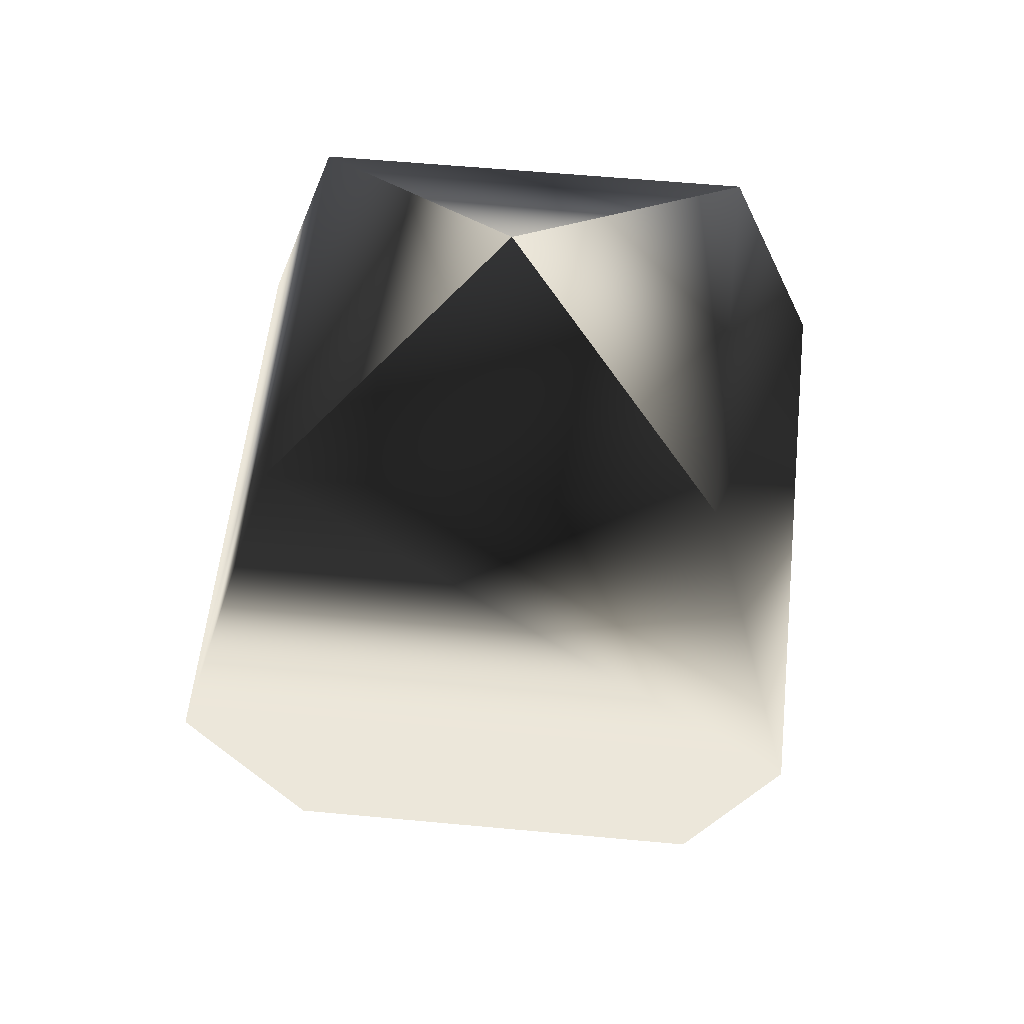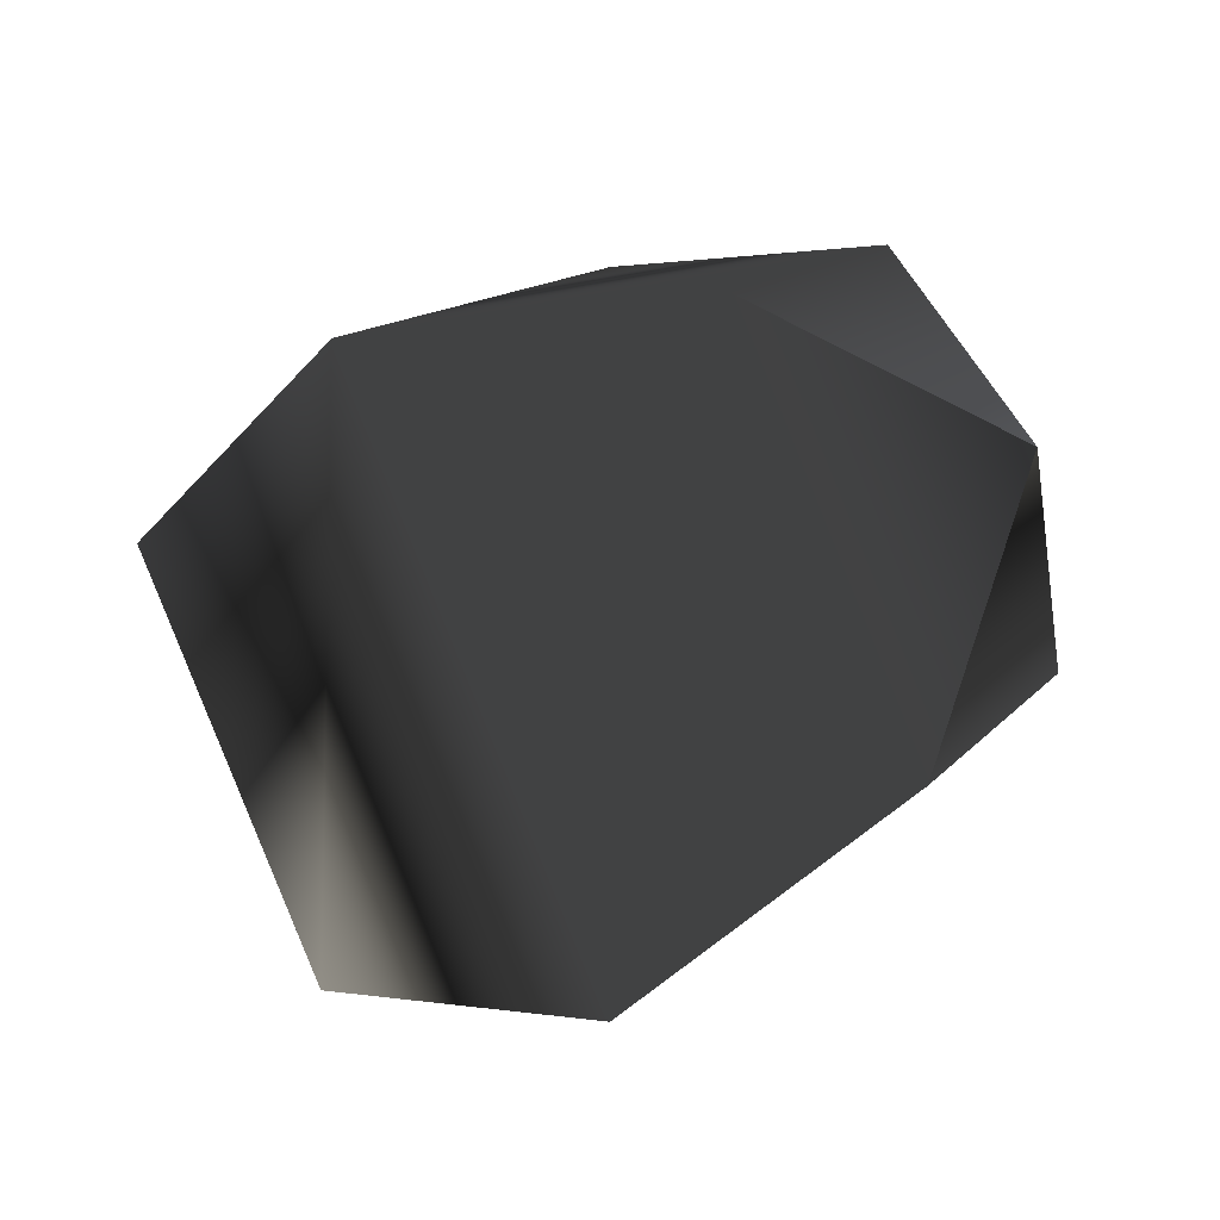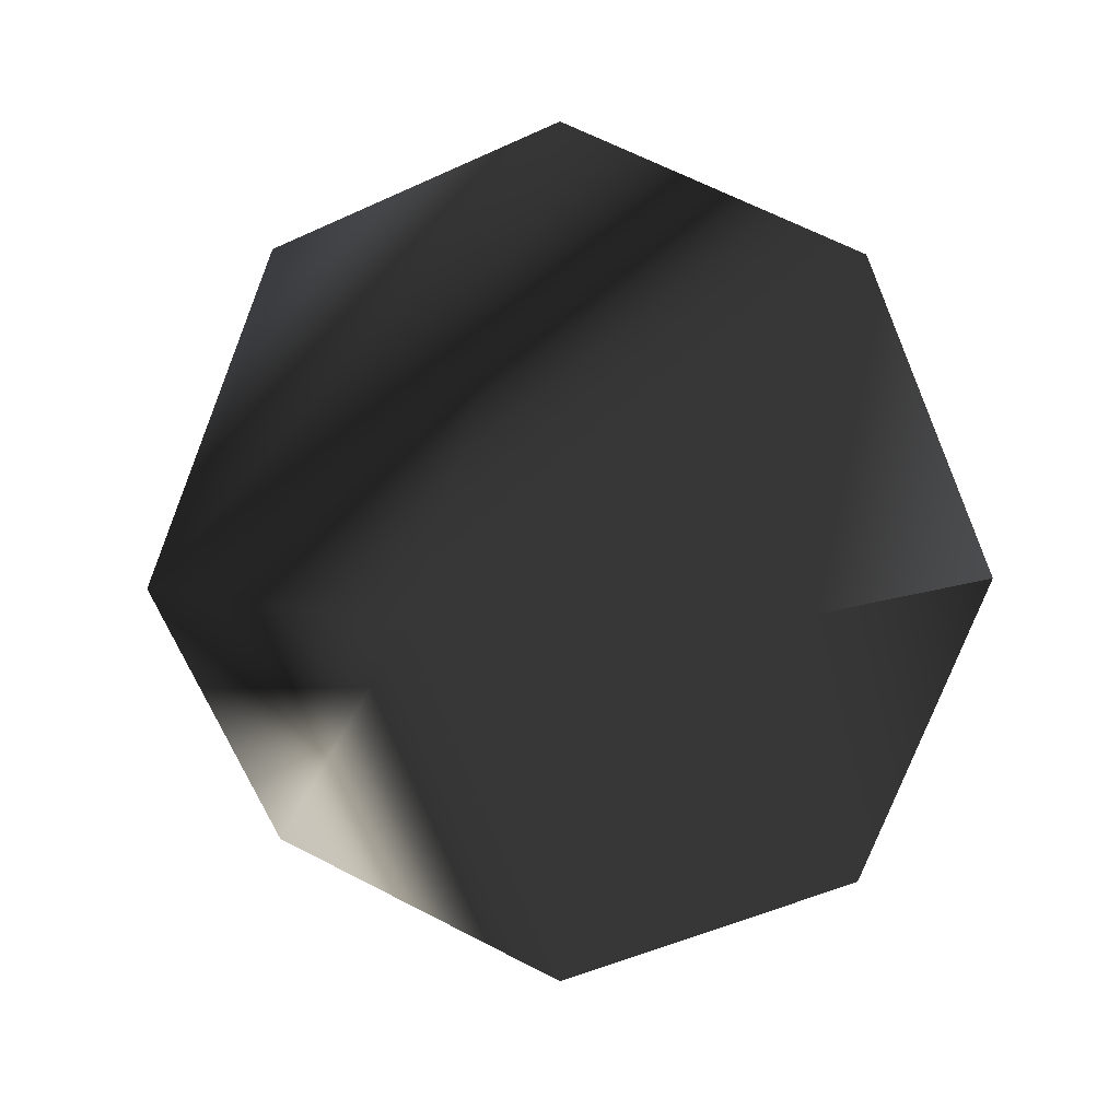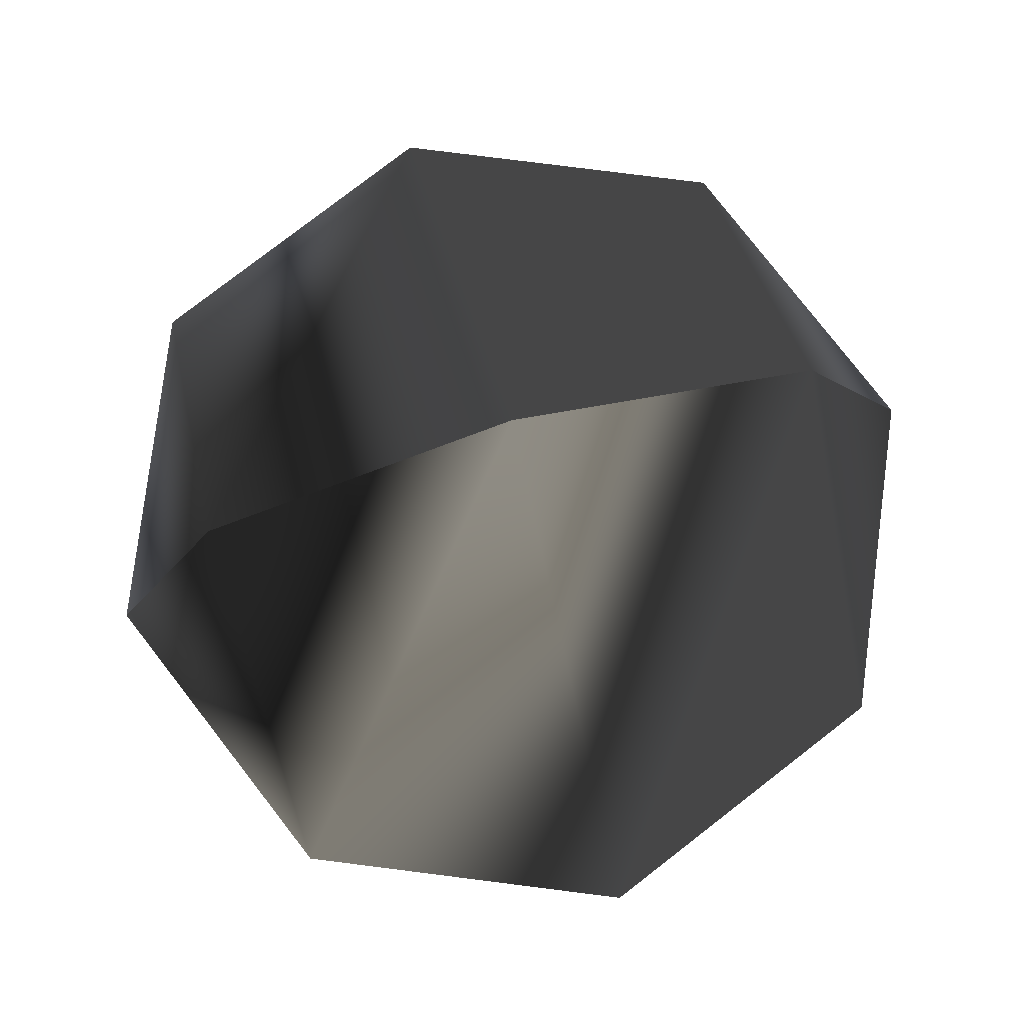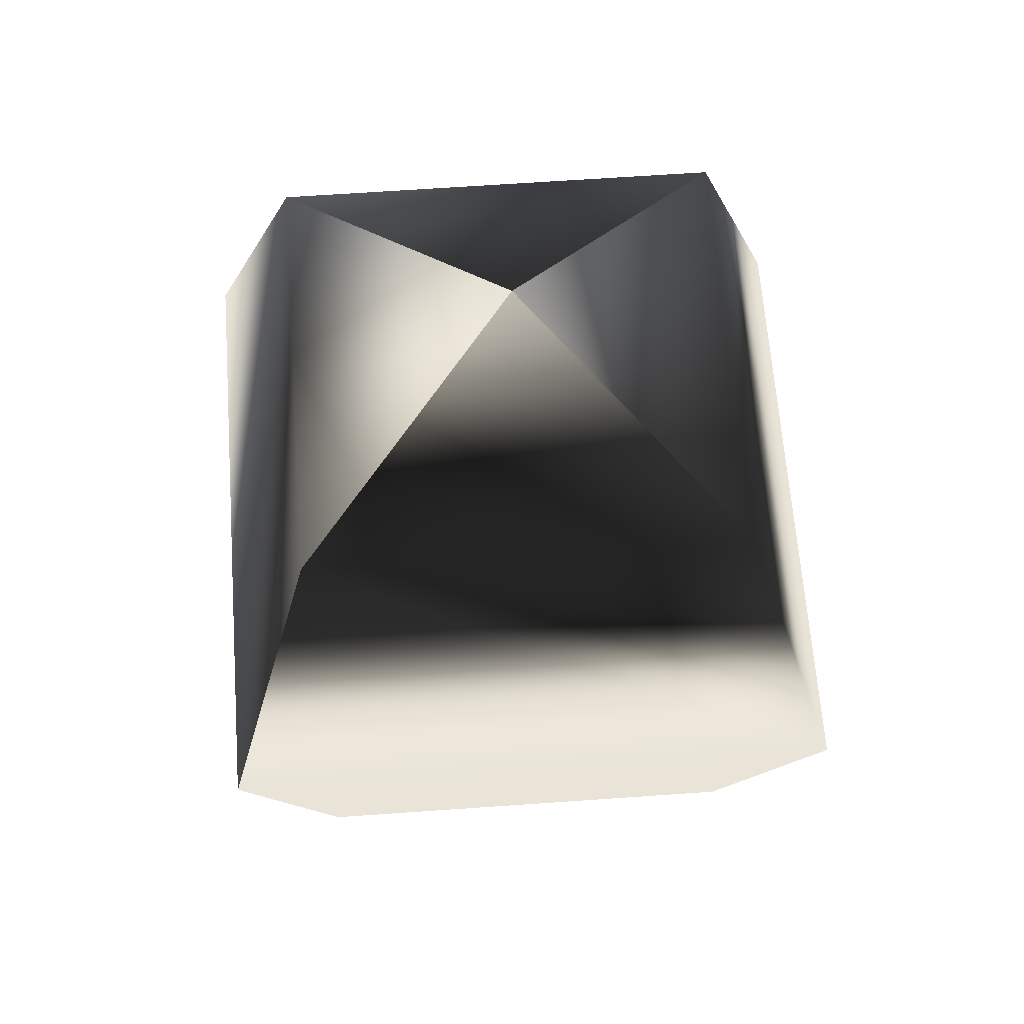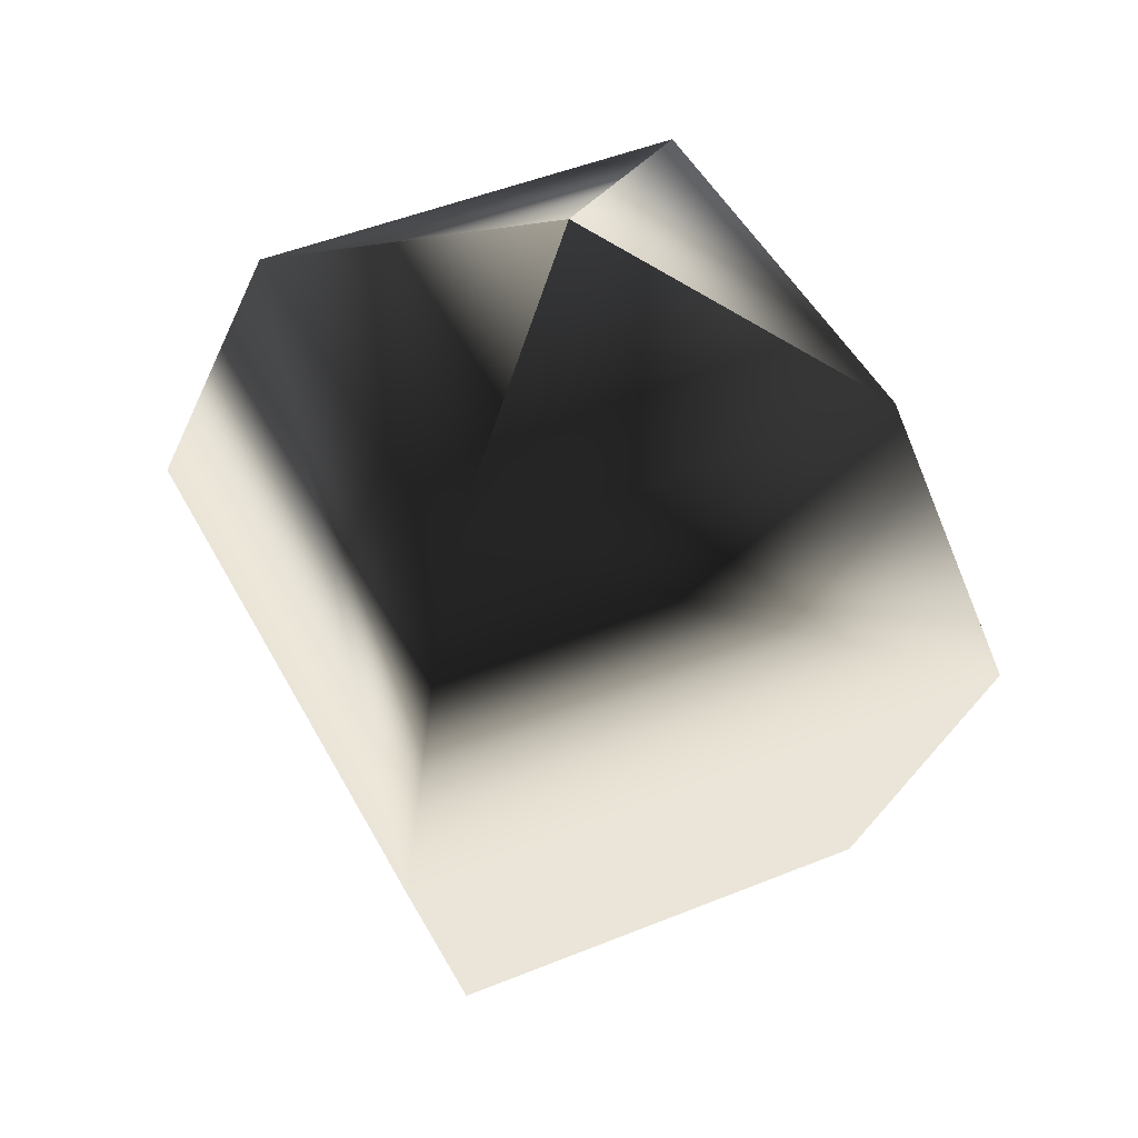
<metadata>
{"format":"obj","ext":"obj","renderer":"f3d","projection":"perspective","resolution":1024,"background":"white","views":[{"elev":52.3,"azim":50.9,"up":"+Z"},{"elev":-37.6,"azim":122.0,"up":"+Y"},{"elev":7.7,"azim":107.5,"up":"+Y"},{"elev":78.6,"azim":74.7,"up":"+Y"},{"elev":61.0,"azim":-139.2,"up":"+Z"},{"elev":44.7,"azim":19.3,"up":"+Z"}]}
</metadata>
<code>
v  0  0  1
v  0  0 -1
v  0  0.7071  0.7071
v  0.7071 -0  0.7071
v -0 -0.7071  0.7071
v -0.7071  0  0.7071
v  0  1  0
v  1 -0  0
v -0 -1  0
v -1  0  0
v  0  0.7071 -0.7071
v  0.7071 -0 -0.7071
v -0 -0.7071 -0.7071
v -0.7071  0 -0.7071
f 1/1 4/4 3/3
f 1/1 5/5 4/4
f 1/1 6/6 5/5
f 1/1 3/3 6/6
f 3/3 4/4 7/7
f 4/4 8/8 7/7
f 4/4 5/5 8/8
f 5/5 9/9 8/8
f 5/5 6/6 9/9
f 6/6 10/10 9/9
f 6/6 3/3 10/10
f 3/3 7/7 10/10
f 7/7 8/8 11/11
f 8/8 12/12 11/11
f 8/8 9/9 12/12
f 9/9 13/13 12/12
f 9/9 10/10 13/13
f 10/10 14/14 13/13
f 10/10 7/7 14/14
f 7/7 11/11 14/14
f 2/2 11/11 12/12
f 2/2 12/12 13/13
f 2/2 13/13 14/14
f 2/2 14/14 11/11

</code>
